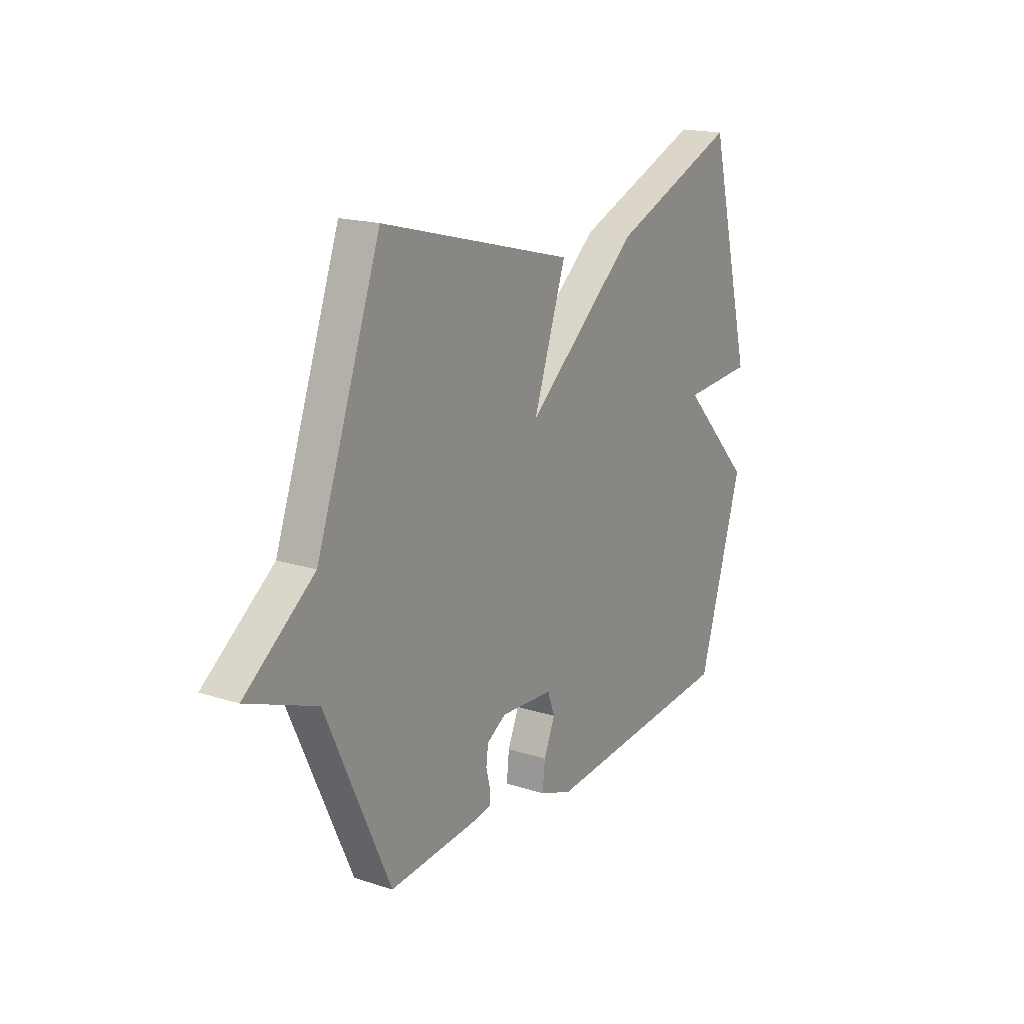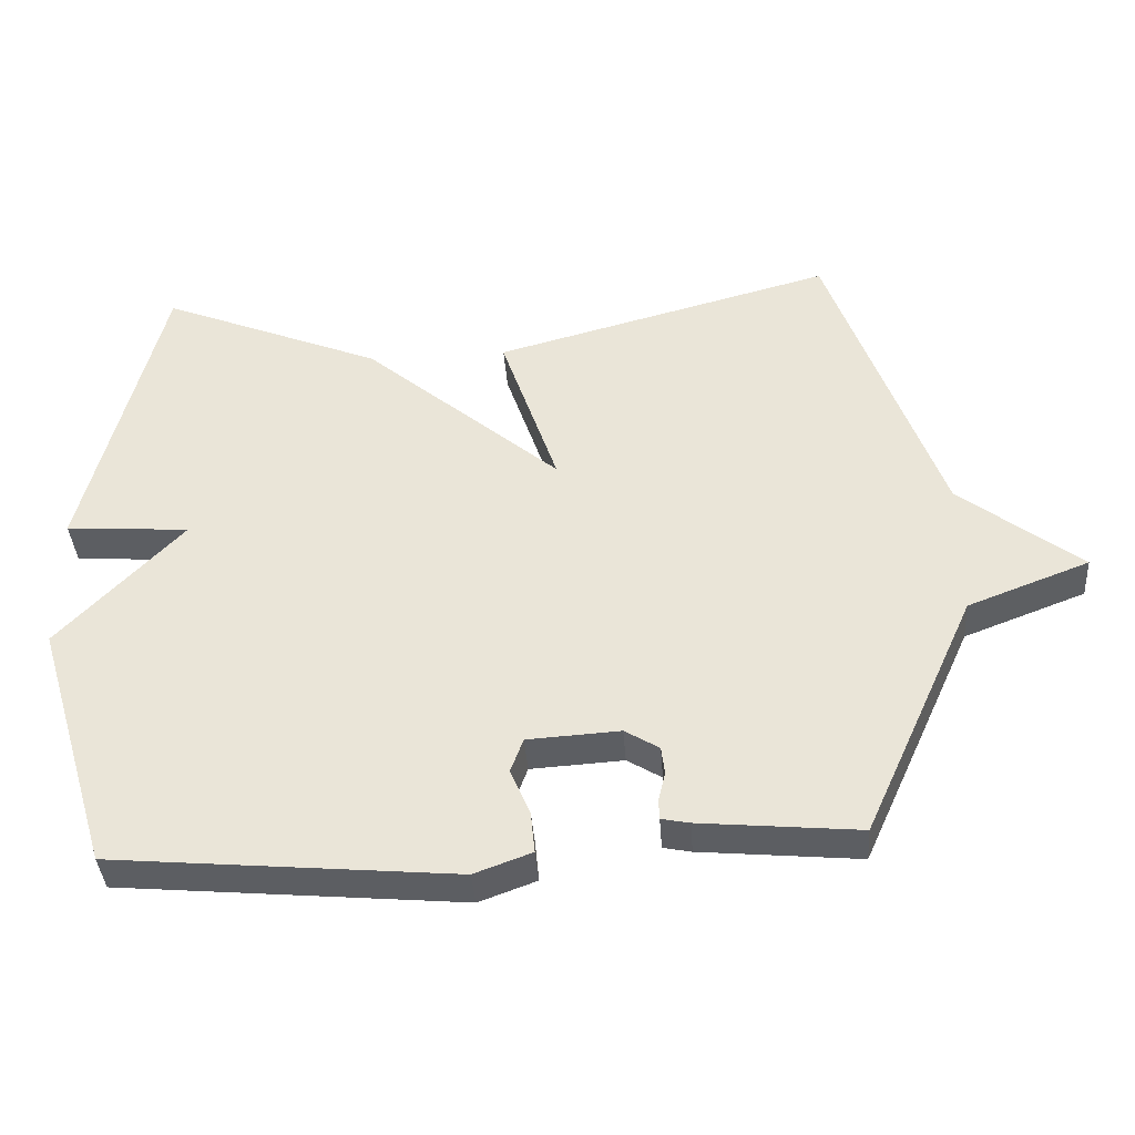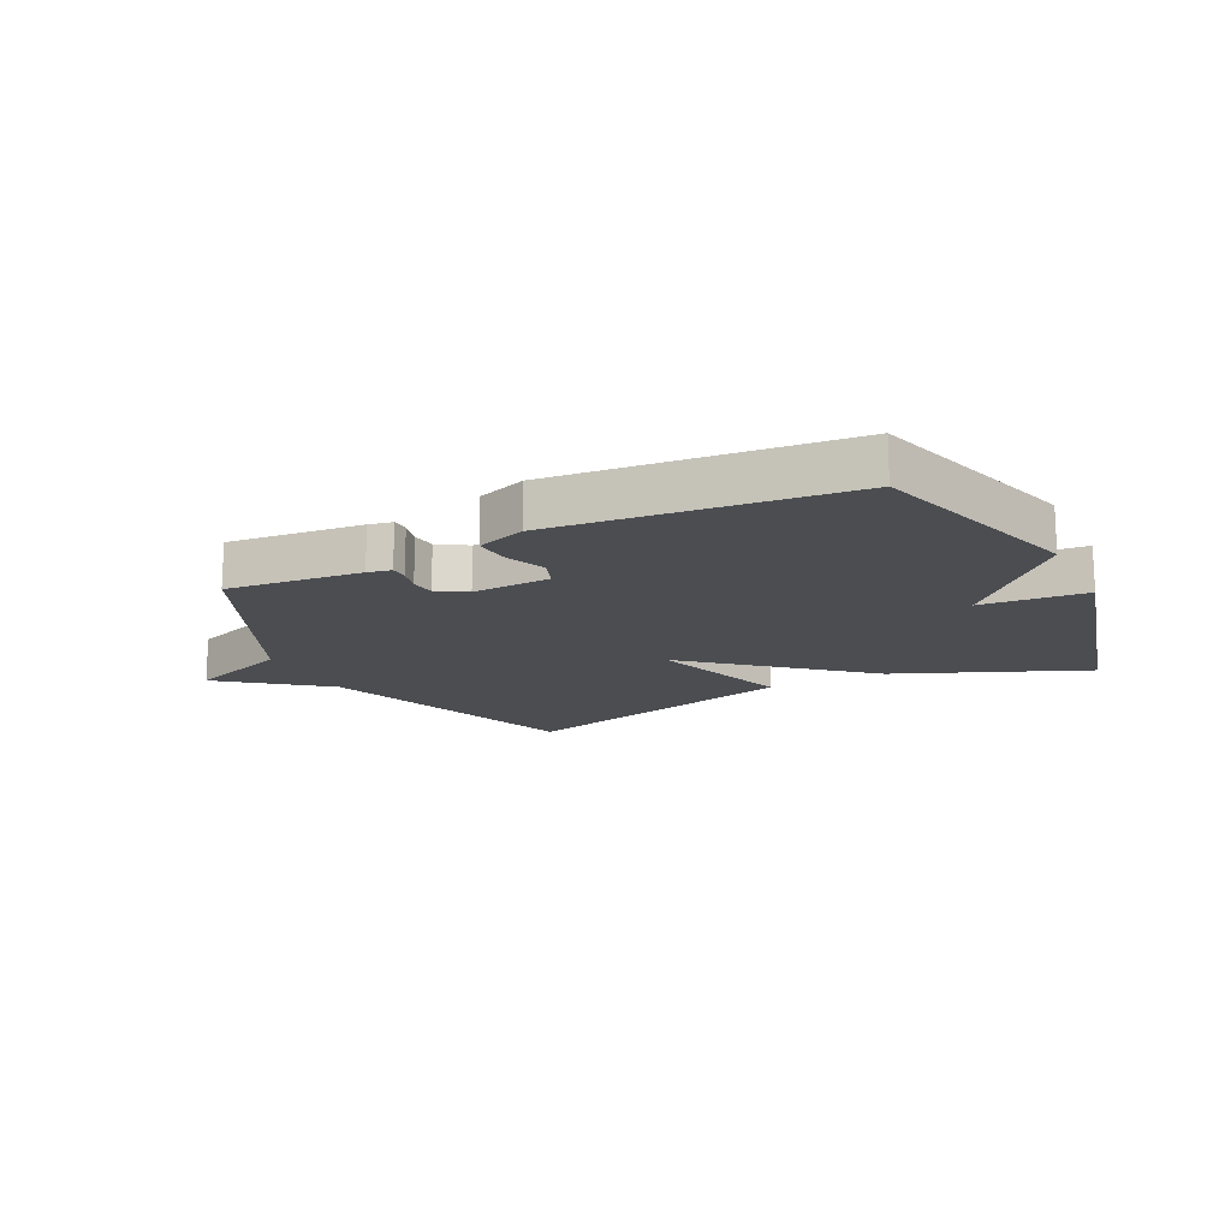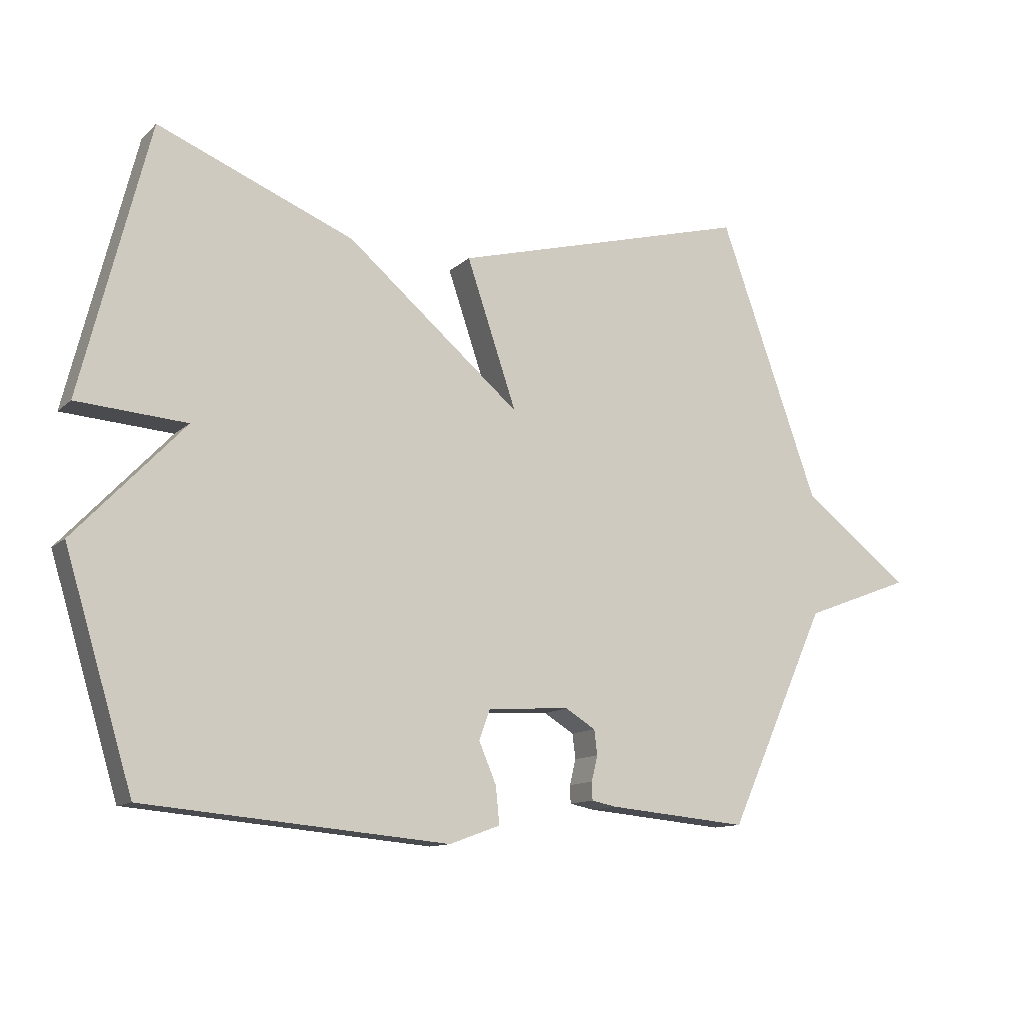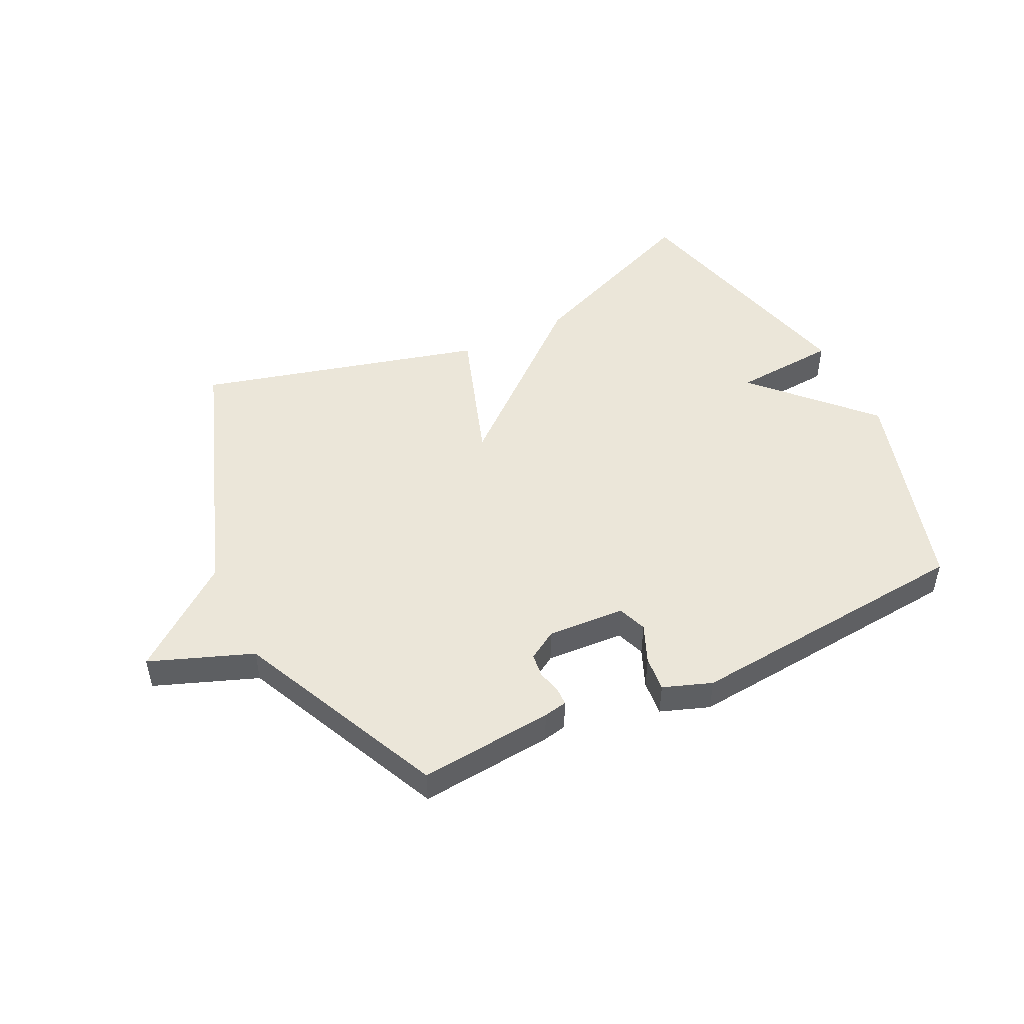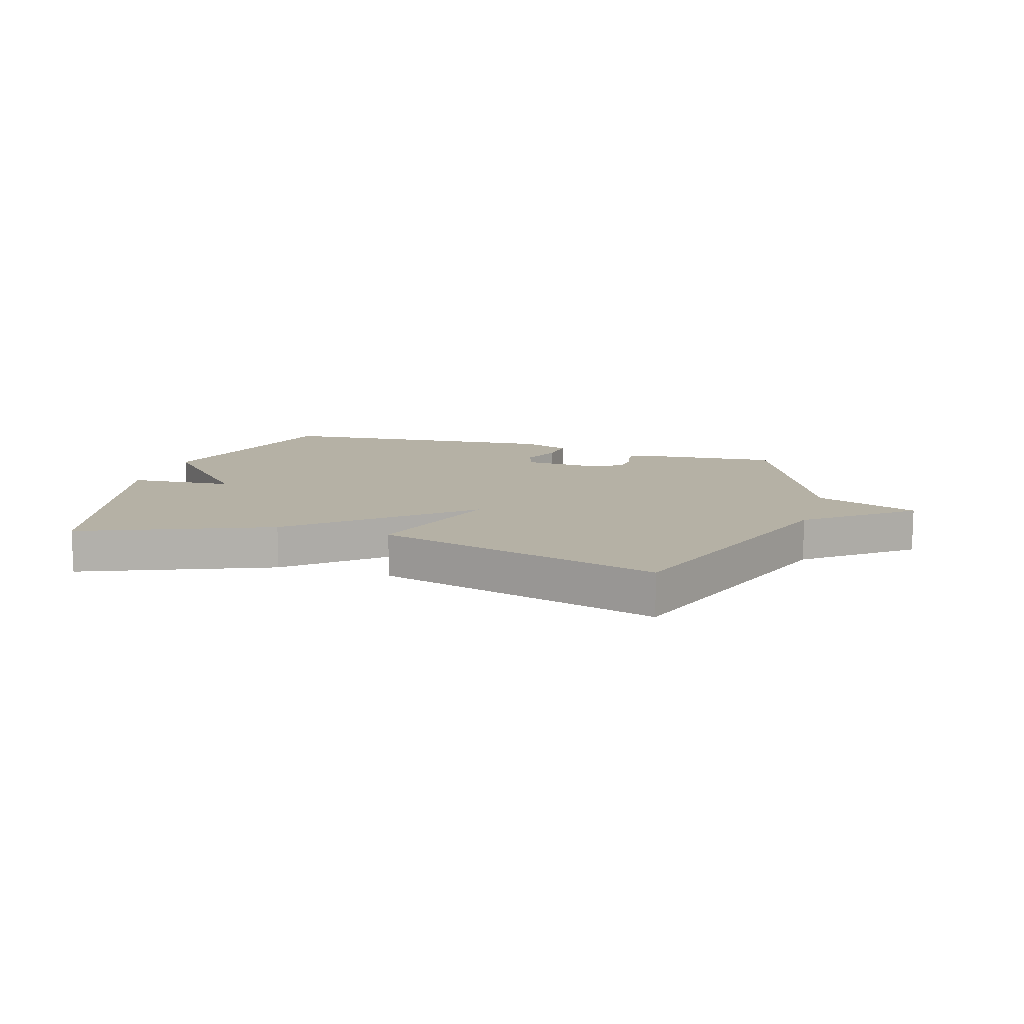
<metadata>
{"format":"obj","ext":"obj","renderer":"f3d","projection":"perspective","resolution":1024,"background":"white","views":[{"elev":18.0,"azim":122.3,"up":"+Z"},{"elev":-38.6,"azim":4.0,"up":"+Z"},{"elev":-16.0,"azim":-153.8,"up":"+Y"},{"elev":-12.0,"azim":-27.3,"up":"+Z"},{"elev":48.5,"azim":153.9,"up":"+Y"},{"elev":11.9,"azim":17.0,"up":"+Y"}]}
</metadata>
<code>
v -0.5 0.07 0.5
v -0.183 0.07 0.371
v 0.098 0.07 0.133
v 0.017 0.07 0.371
v 0.5 0.07 0.5
v 0.66 0.07 0.053
v 0.833 0.07 -0.081
v 0.66 0.07 -0.147
v 0.5 0.07 -0.5
v 0.273 0.07 -0.479
v 0.233 0.07 -0.471
v 0.232 0.07 -0.442
v 0.242 0.07 -0.401
v 0.237 0.07 -0.361
v 0.188 0.07 -0.331
v 0.056 0.07 -0.339
v 0.038 0.07 -0.388
v 0.066 0.07 -0.454
v 0.072 0.07 -0.514
v -0.01 0.07 -0.544
v -0.5 0.07 -0.5
v -0.61 0.07 -0.137
v -0.433 0.07 0.05
v -0.61 0.07 0.063
v -0.5 0 0.5
v -0.183 0 0.371
v 0.098 0 0.133
v 0.017 0 0.371
v 0.5 0 0.5
v 0.66 0 0.053
v 0.833 0 -0.081
v 0.66 0 -0.147
v 0.5 0 -0.5
v 0.273 0 -0.479
v 0.233 0 -0.471
v 0.232 0 -0.442
v 0.242 0 -0.401
v 0.237 0 -0.361
v 0.188 0 -0.331
v 0.056 0 -0.339
v 0.038 0 -0.388
v 0.066 0 -0.454
v 0.072 0 -0.514
v -0.01 0 -0.544
v -0.5 0 -0.5
v -0.61 0 -0.137
v -0.433 0 0.05
v -0.61 0 0.063
f 1 2 3
f 24 1 3
f 23 24 3
f 21 22 23
f 20 21 23
f 19 20 23
f 18 19 23
f 17 18 23
f 16 17 23 3
f 15 16 3
f 14 15 3
f 11 12 13
f 10 11 13
f 9 10 13
f 8 9 13
f 8 13 14
f 6 7 8
f 5 6 8
f 4 5 8
f 3 4 8
f 3 8 14
f 27 26 25
f 27 25 48
f 27 48 47
f 47 46 45
f 47 45 44
f 47 44 43
f 47 43 42
f 47 42 41
f 27 47 41 40
f 27 40 39
f 27 39 38
f 37 36 35
f 37 35 34
f 37 34 33
f 37 33 32
f 38 37 32
f 32 31 30
f 32 30 29
f 32 29 28
f 32 28 27
f 38 32 27
f 1 25 26 2
f 2 26 27 3
f 3 27 28 4
f 4 28 29 5
f 5 29 30 6
f 6 30 31 7
f 7 31 32 8
f 8 32 33 9
f 9 33 34 10
f 10 34 35 11
f 11 35 36 12
f 12 36 37 13
f 13 37 38 14
f 14 38 39 15
f 15 39 40 16
f 16 40 41 17
f 17 41 42 18
f 18 42 43 19
f 19 43 44 20
f 20 44 45 21
f 21 45 46 22
f 22 46 47 23
f 23 47 48 24
f 24 48 25 1

</code>
